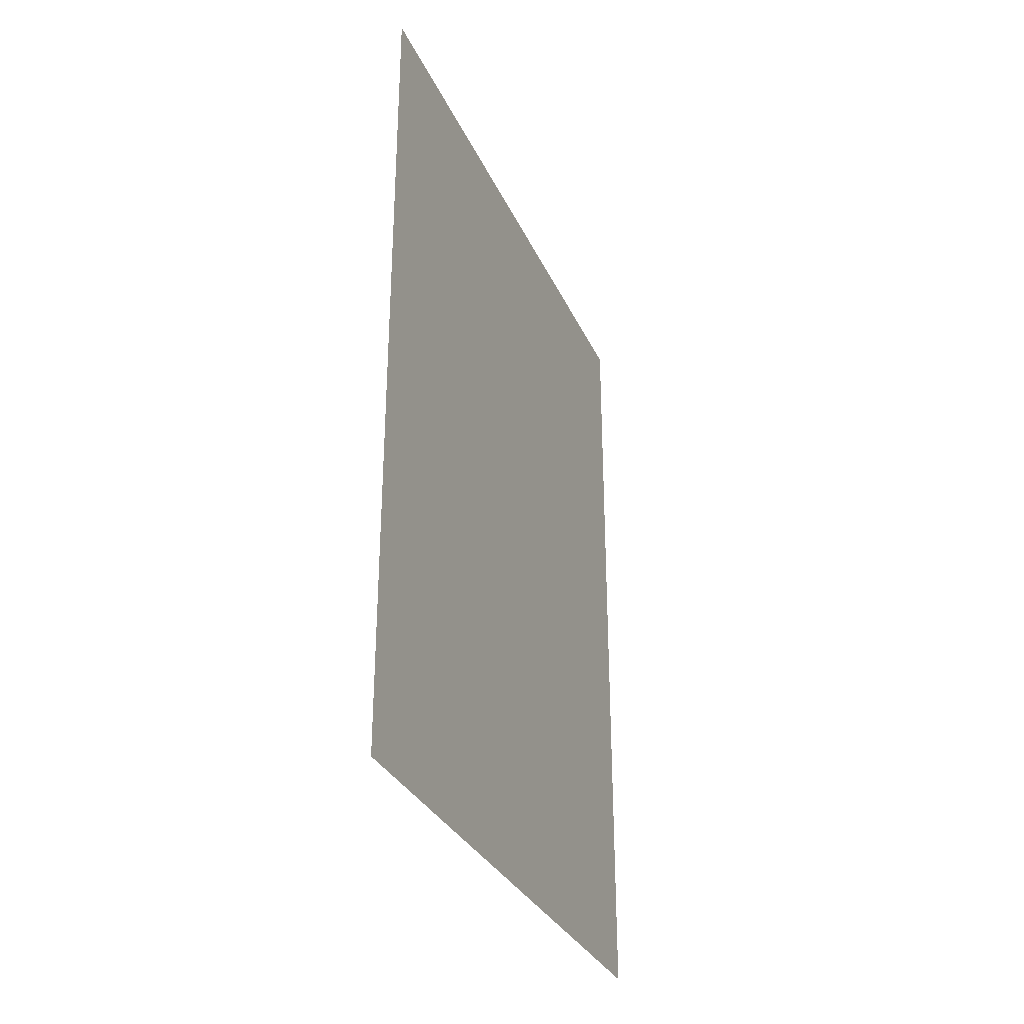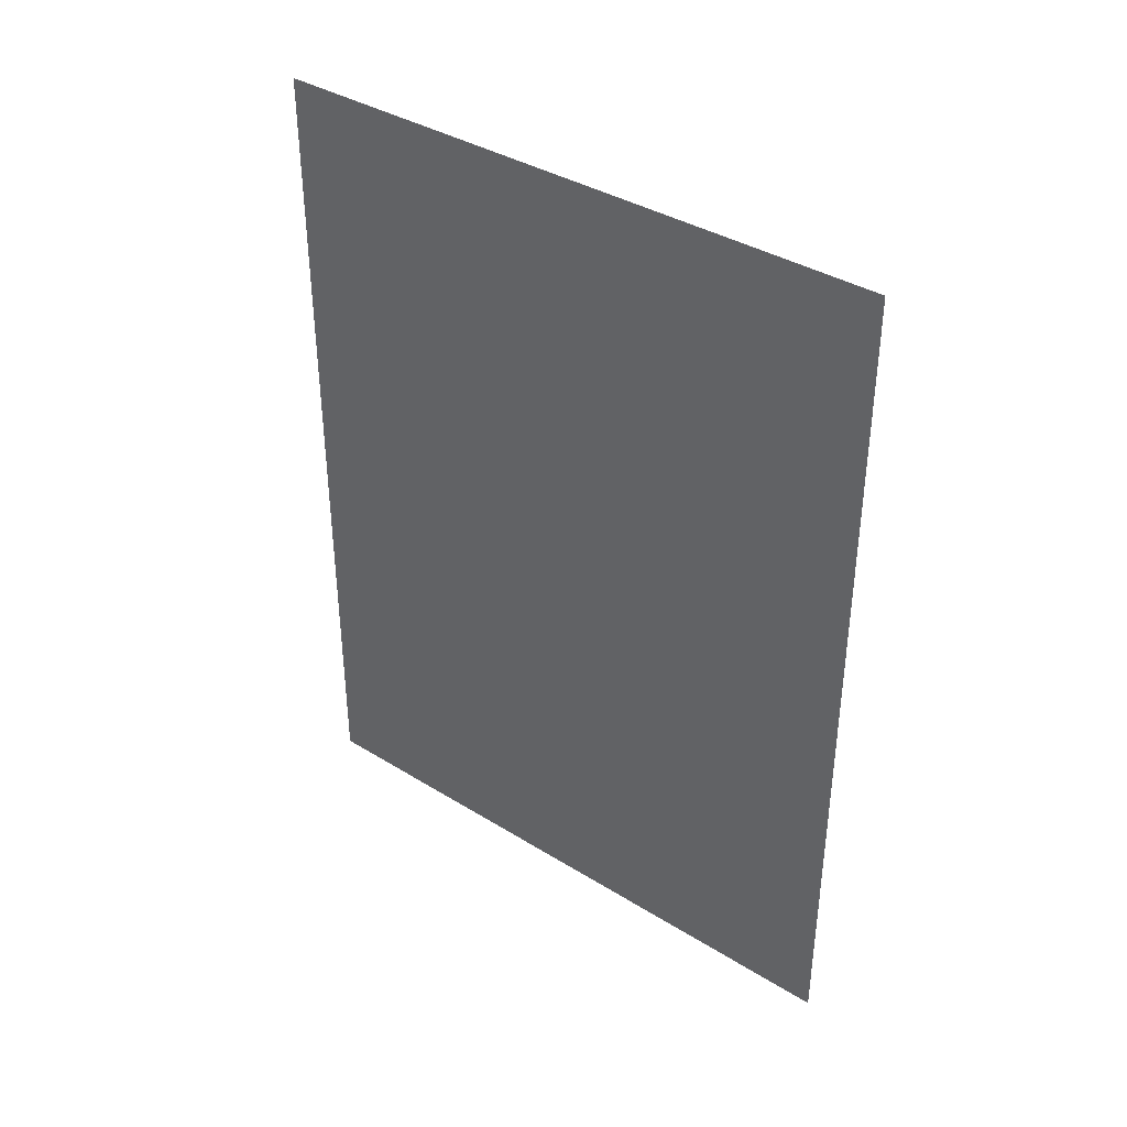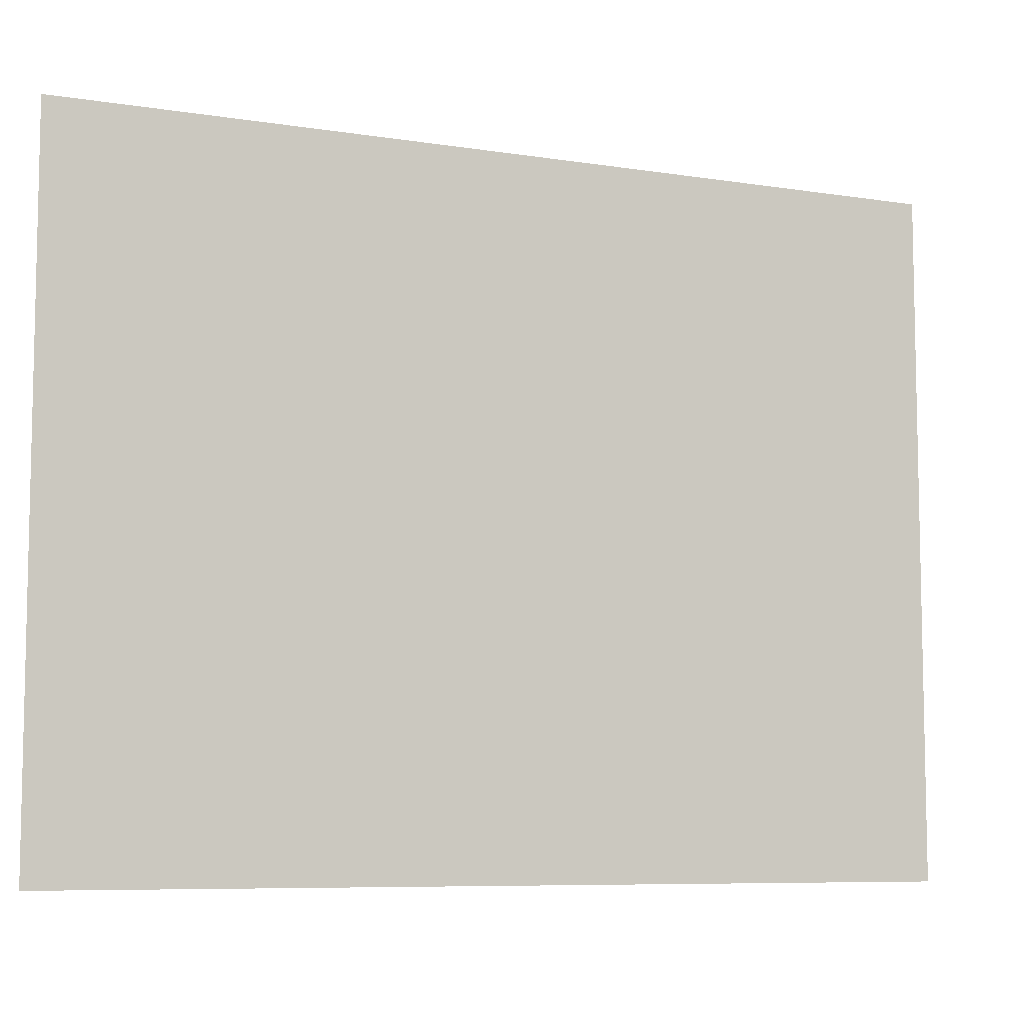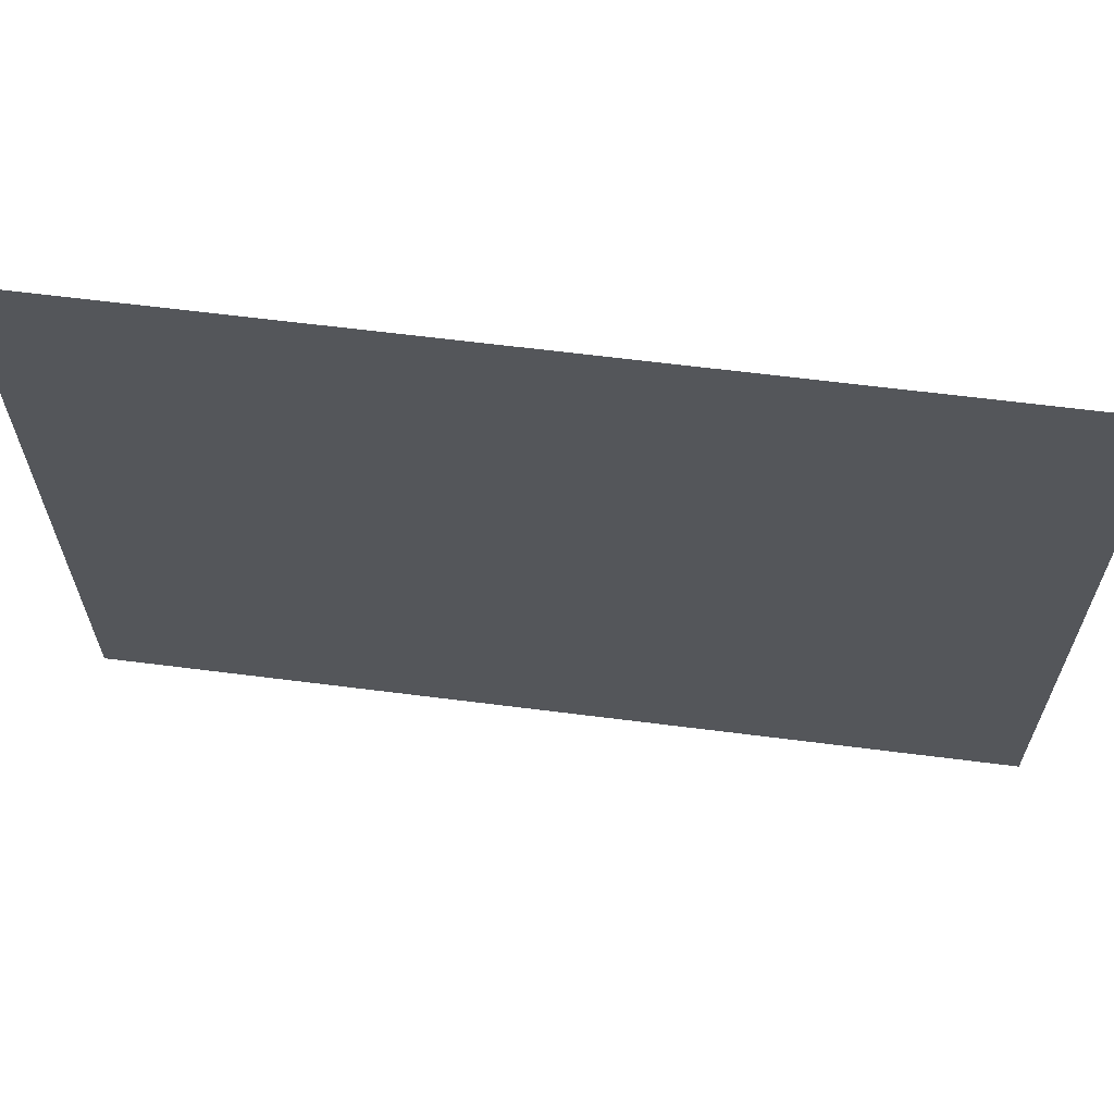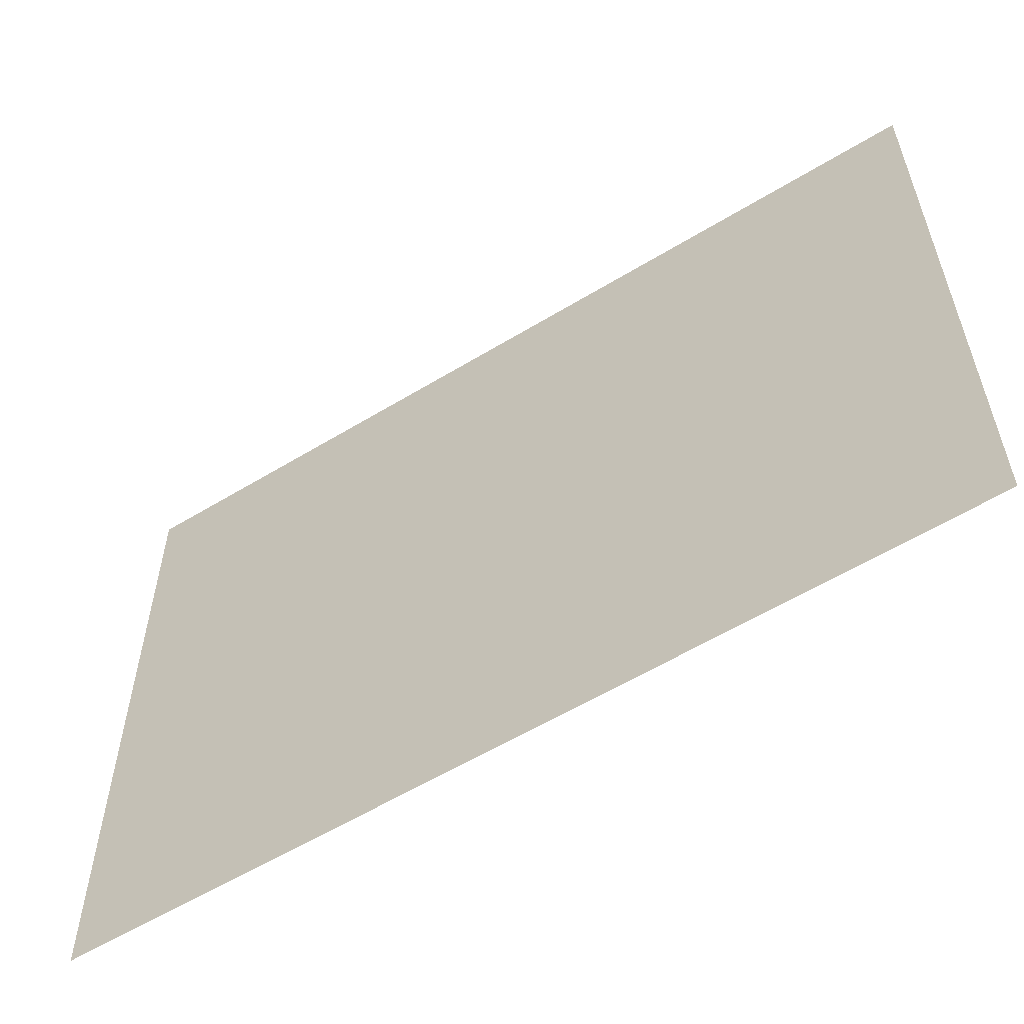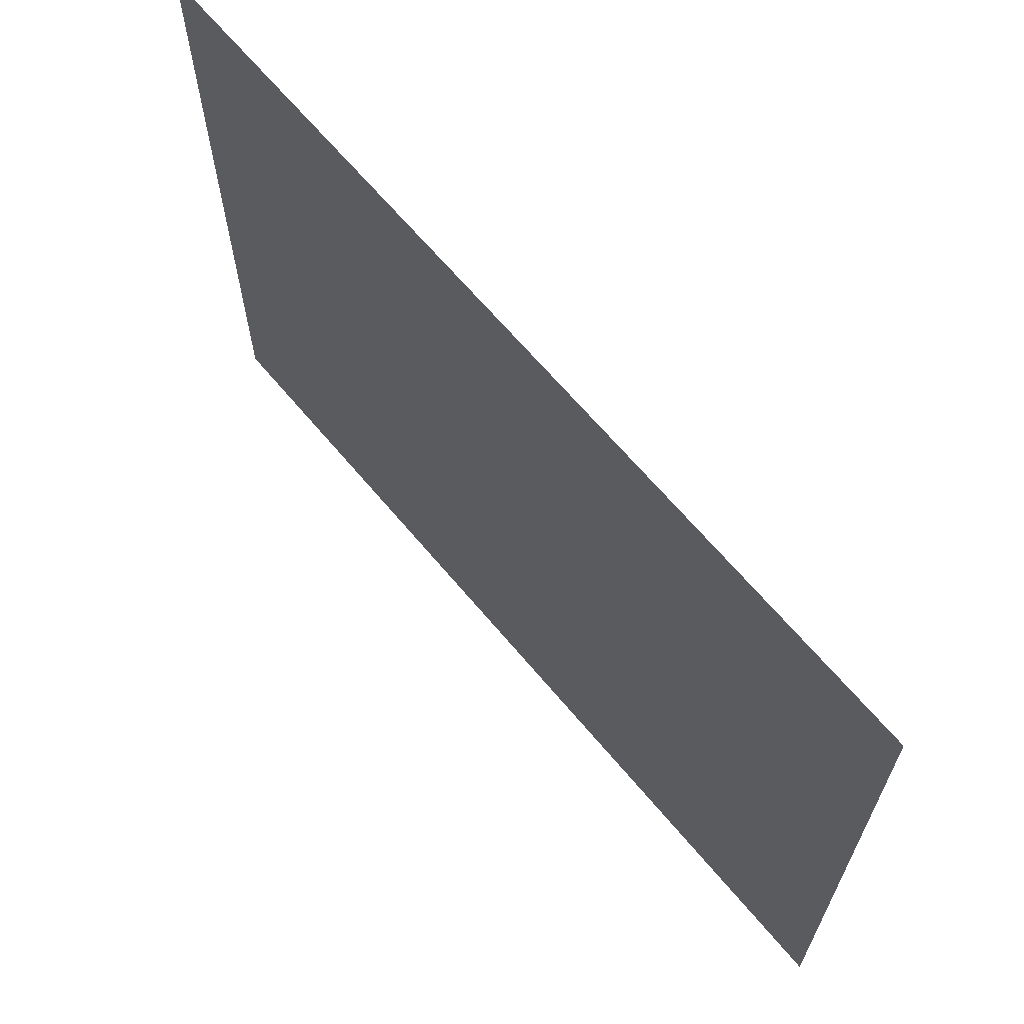
<metadata>
{"format":"obj","ext":"obj","renderer":"f3d","projection":"perspective","resolution":1024,"background":"white","views":[{"elev":-31.4,"azim":-158.6,"up":"+Z"},{"elev":37.9,"azim":-51.8,"up":"+Z"},{"elev":-7.7,"azim":66.0,"up":"+Y"},{"elev":63.9,"azim":-82.7,"up":"+Y"},{"elev":-57.7,"azim":122.3,"up":"+Y"},{"elev":65.6,"azim":140.1,"up":"+Y"}]}
</metadata>
<code>
g default
v 0 44 -73.85
v 0 44 -24.62
v 0 44 24.62
v 0 44 73.85
v 0 -25 -73.85
v 0 -25 -24.62
v 0 -25 24.62
v 0 -25 73.85
v 0 44 -123.1
v 0 94 -123.1
v 0 94 -73.85
v 0 94 -24.62
v 0 94 24.62
v 0 94 73.85
v 0 94 123.1
v 0 44 123.1
v 0 -94 -73.85
v 0 -94 -123.1
v 0 -25 -123.1
v 0 -94 -24.62
v 0 -94 24.62
v 0 -94 73.85
v 0 -94 123.1
v 0 -25 123.1
g Screen1
f 1 9 10 11
f 2 1 11 12
f 3 2 12 13
f 4 3 13 14
f 16 4 14 15
f 17 18 19 5
f 20 17 5 6
f 21 20 6 7
f 22 21 7 8
f 23 22 8 24
f 5 19 9 1
f 6 5 1 2
f 7 6 2 3
f 8 7 3 4
f 24 8 4 16

</code>
